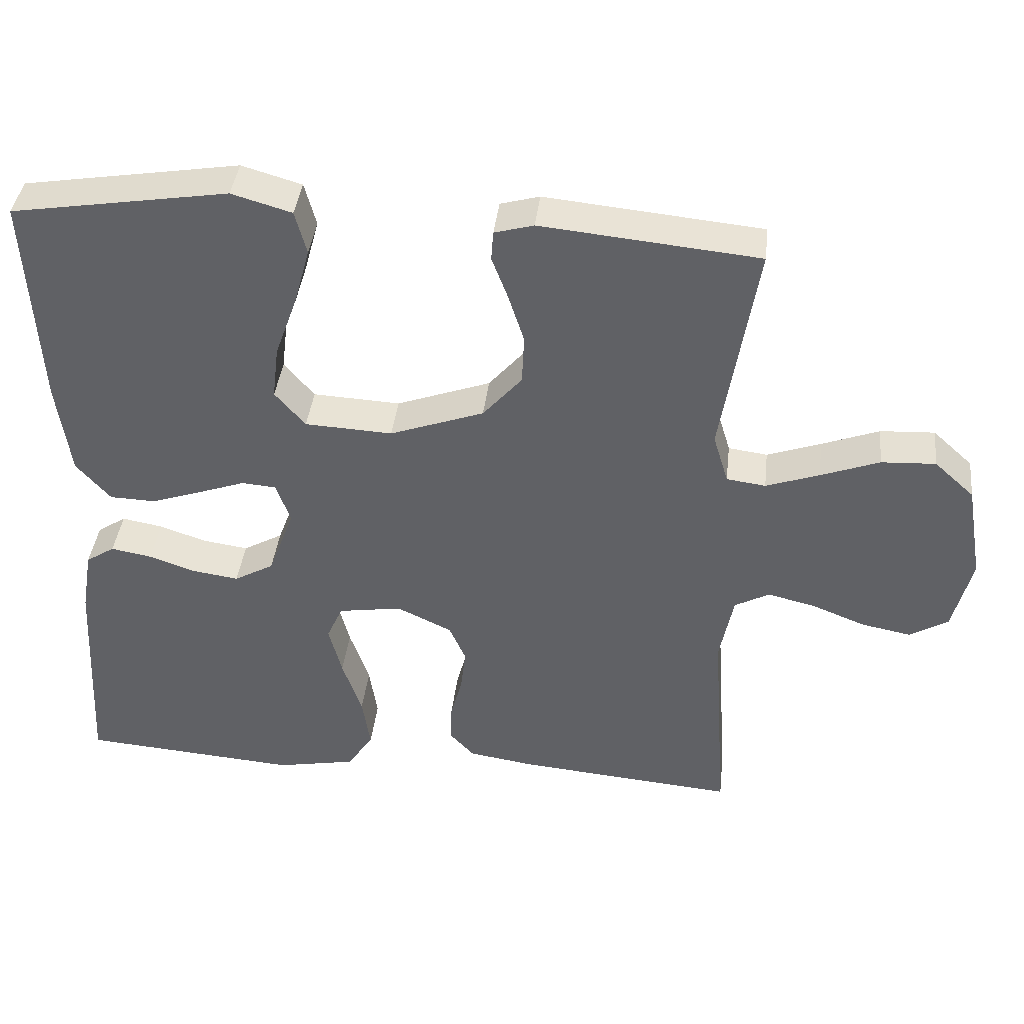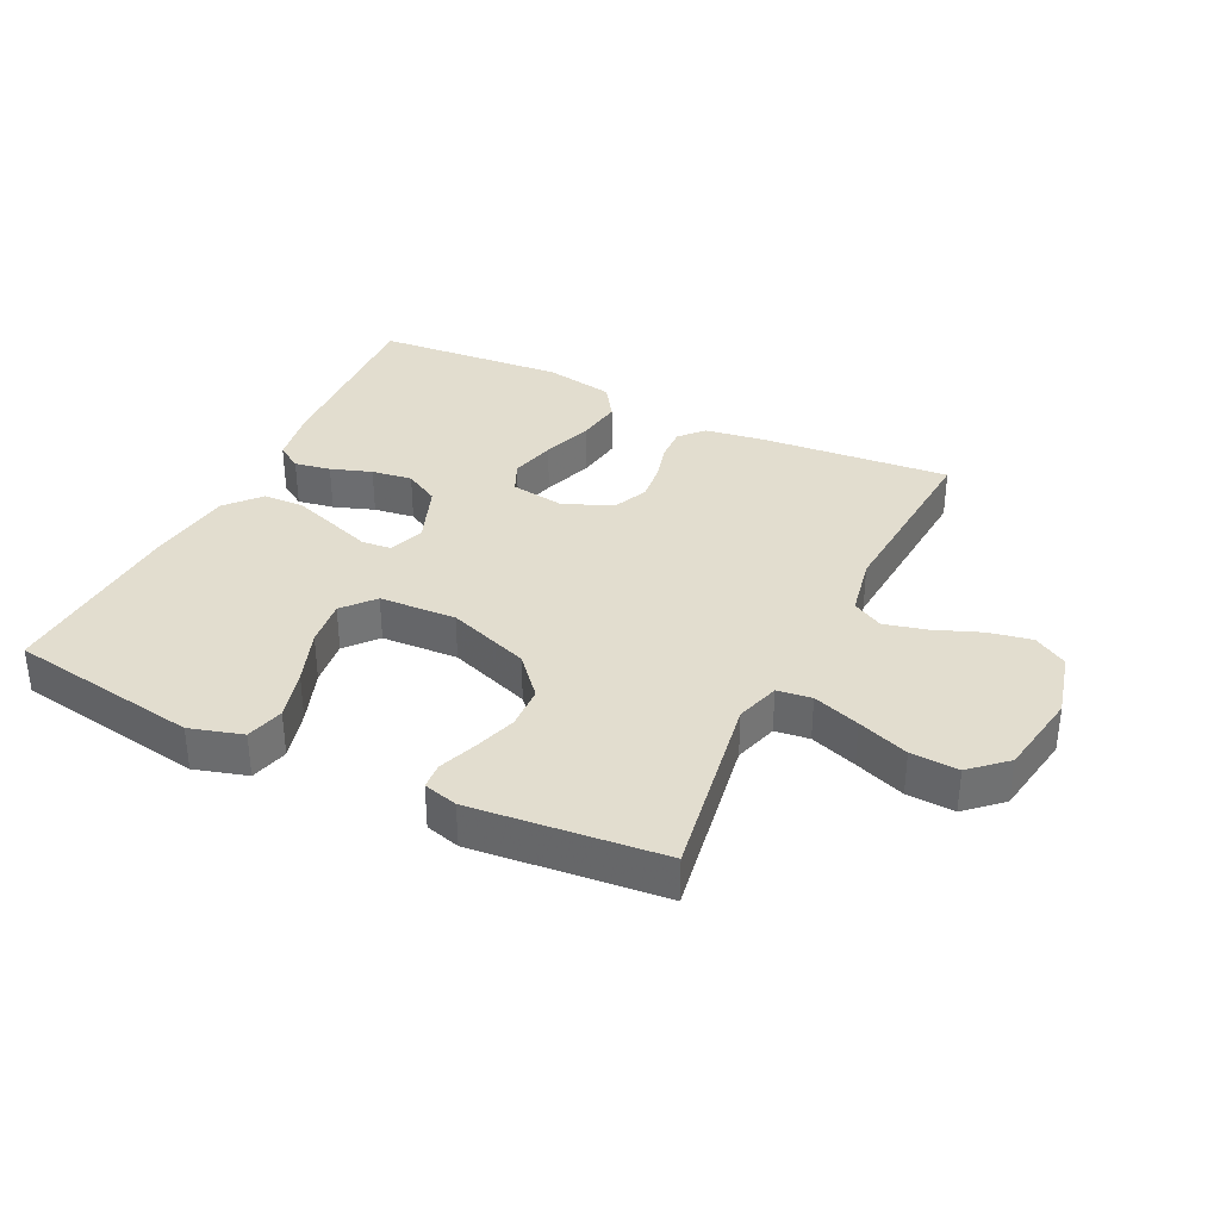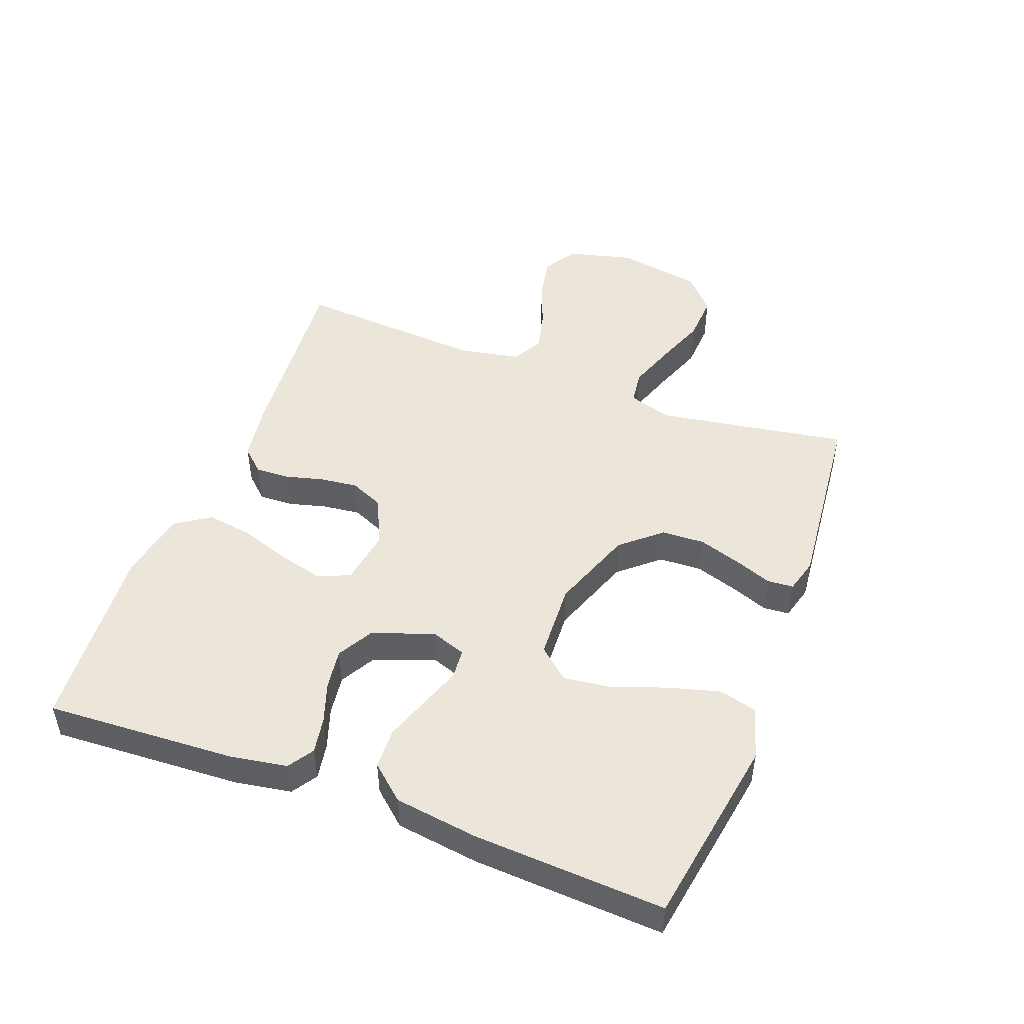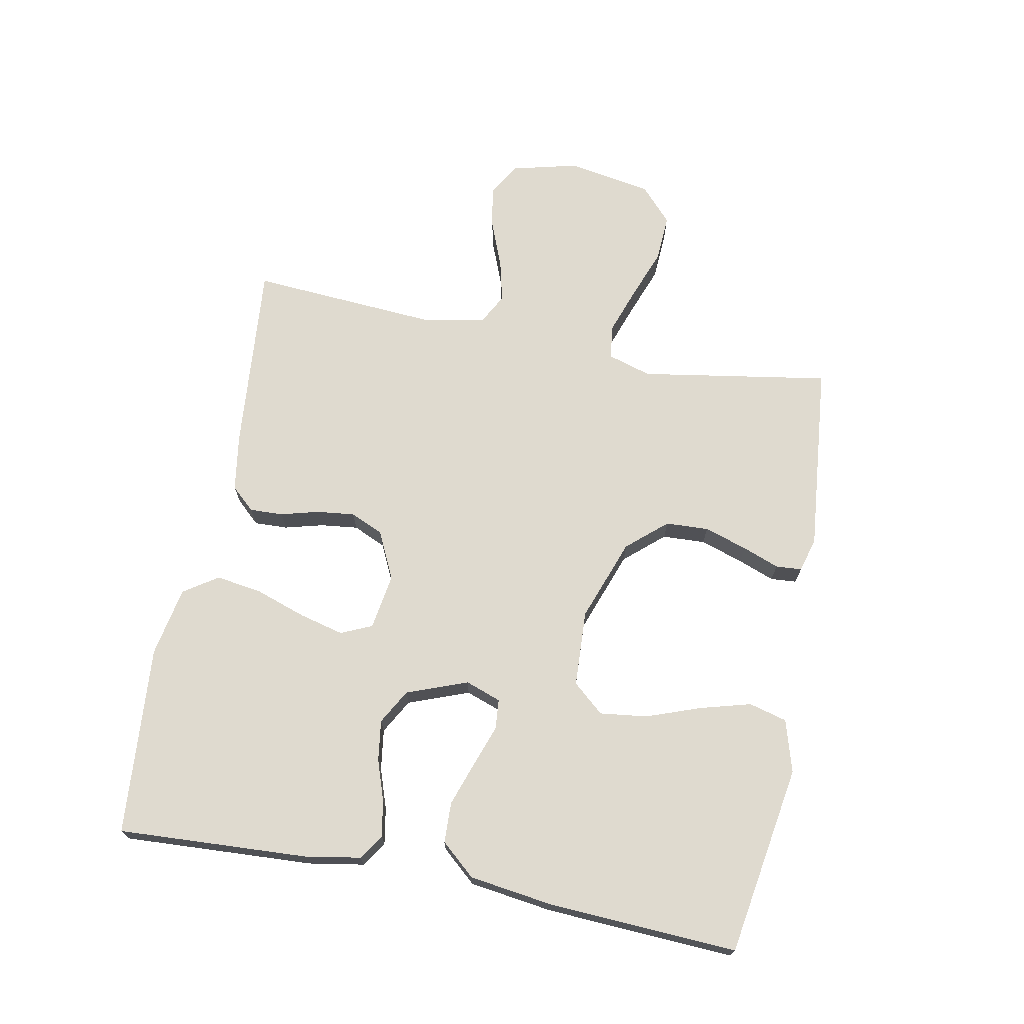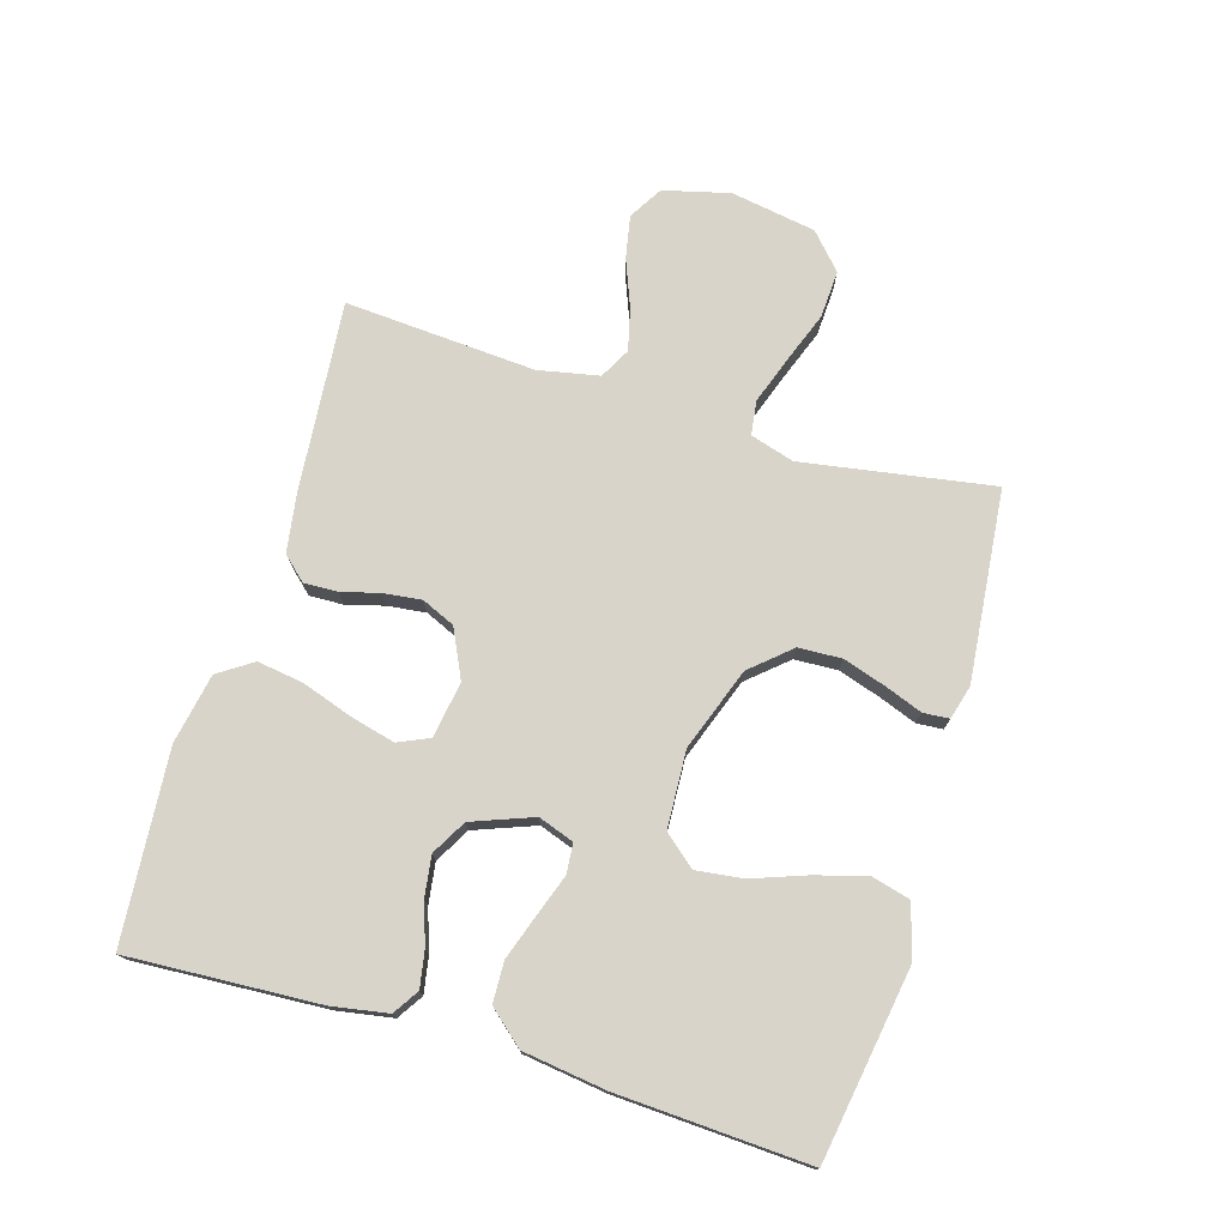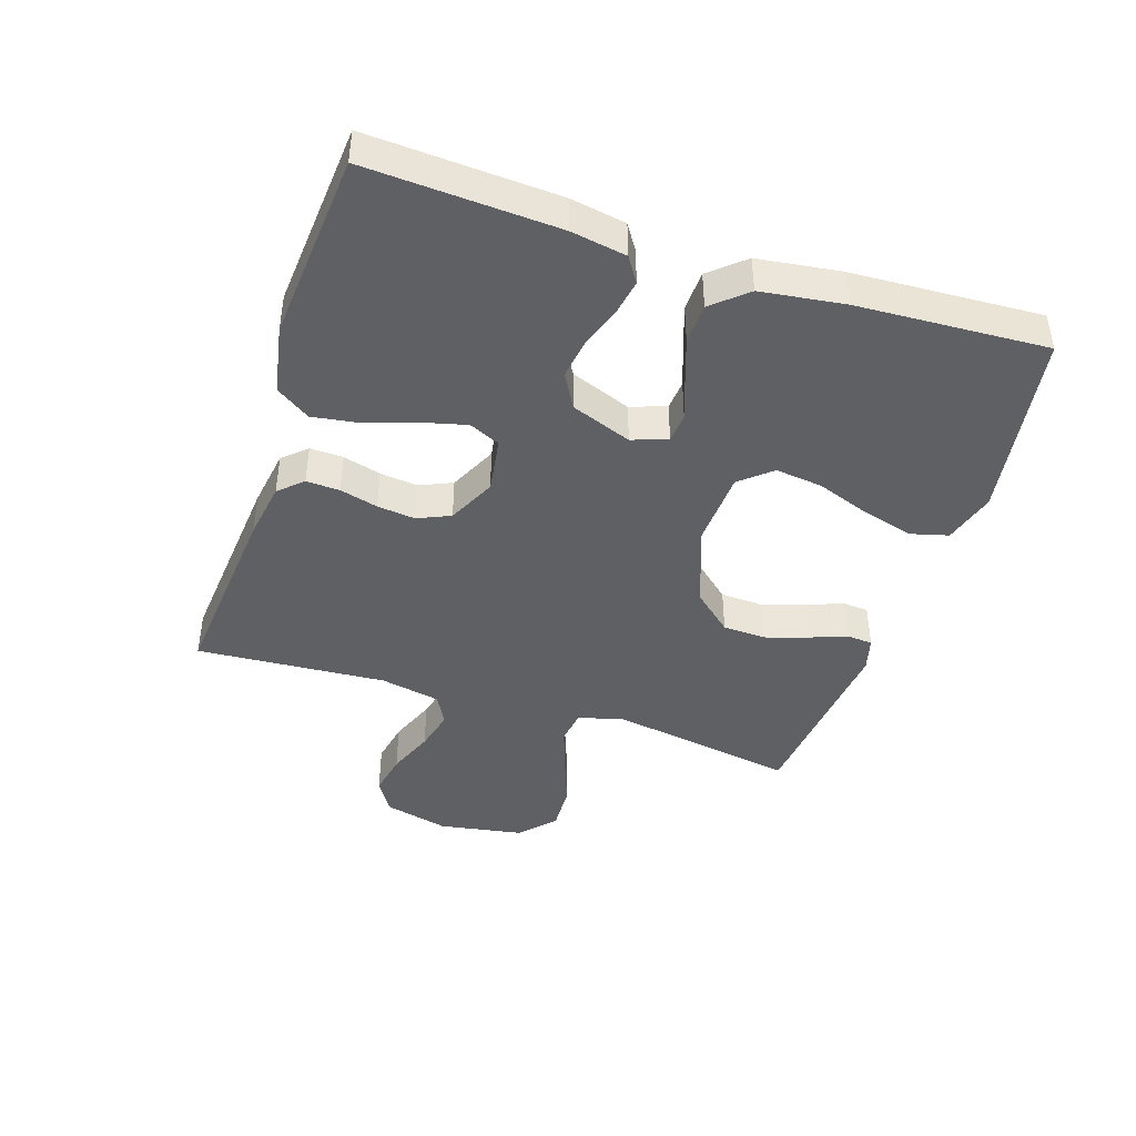
<metadata>
{"format":"obj","ext":"obj","renderer":"f3d","projection":"perspective","resolution":1024,"background":"white","views":[{"elev":40.0,"azim":6.5,"up":"+Z"},{"elev":35.0,"azim":25.9,"up":"+Y"},{"elev":48.1,"azim":-69.3,"up":"+Y"},{"elev":70.6,"azim":-79.1,"up":"+Y"},{"elev":75.0,"azim":-73.4,"up":"+Y"},{"elev":-43.0,"azim":-108.2,"up":"+Y"}]}
</metadata>
<code>
v -0.5 0.07 -0.5
v -0.484 0.07 -0.2
v -0.469 0.07 -0.112
v -0.429 0.07 -0.086
v -0.372 0.07 -0.096
v -0.308 0.07 -0.118
v -0.244 0.07 -0.127
v -0.189 0.07 -0.096
v -0.153 0.07 0
v -0.173 0.07 0.056
v -0.22 0.07 0.06
v -0.285 0.07 0.037
v -0.355 0.07 0.013
v -0.419 0.07 0.015
v -0.466 0.07 0.069
v -0.484 0.07 0.2
v -0.5 0.07 0.5
v -0.2 0.07 0.549
v -0.117 0.07 0.525
v -0.101 0.07 0.465
v -0.123 0.07 0.385
v -0.154 0.07 0.299
v -0.163 0.07 0.225
v -0.121 0.07 0.176
v 0 0.07 0.17
v 0.13 0.07 0.217
v 0.184 0.07 0.279
v 0.187 0.07 0.347
v 0.165 0.07 0.415
v 0.143 0.07 0.473
v 0.146 0.07 0.514
v 0.2 0.07 0.529
v 0.5 0.07 0.5
v 0.451 0.07 0.2
v 0.472 0.07 0.131
v 0.526 0.07 0.124
v 0.6 0.07 0.15
v 0.68 0.07 0.18
v 0.755 0.07 0.184
v 0.81 0.07 0.134
v 0.833 0.07 0
v 0.807 0.07 -0.104
v 0.754 0.07 -0.136
v 0.686 0.07 -0.123
v 0.612 0.07 -0.094
v 0.546 0.07 -0.078
v 0.498 0.07 -0.104
v 0.479 0.07 -0.2
v 0.5 0.07 -0.5
v 0.2 0.07 -0.474
v 0.108 0.07 -0.46
v 0.074 0.07 -0.423
v 0.076 0.07 -0.37
v 0.092 0.07 -0.31
v 0.099 0.07 -0.25
v 0.076 0.07 -0.198
v 0 0.07 -0.162
v -0.088 0.07 -0.176
v -0.11 0.07 -0.225
v -0.092 0.07 -0.296
v -0.065 0.07 -0.375
v -0.054 0.07 -0.448
v -0.09 0.07 -0.502
v -0.2 0.07 -0.523
v -0.5 0 -0.5
v -0.484 0 -0.2
v -0.469 0 -0.112
v -0.429 0 -0.086
v -0.372 0 -0.096
v -0.308 0 -0.118
v -0.244 0 -0.127
v -0.189 0 -0.096
v -0.153 0 0
v -0.173 0 0.056
v -0.22 0 0.06
v -0.285 0 0.037
v -0.355 0 0.013
v -0.419 0 0.015
v -0.466 0 0.069
v -0.484 0 0.2
v -0.5 0 0.5
v -0.2 0 0.549
v -0.117 0 0.525
v -0.101 0 0.465
v -0.123 0 0.385
v -0.154 0 0.299
v -0.163 0 0.225
v -0.121 0 0.176
v 0 0 0.17
v 0.13 0 0.217
v 0.184 0 0.279
v 0.187 0 0.347
v 0.165 0 0.415
v 0.143 0 0.473
v 0.146 0 0.514
v 0.2 0 0.529
v 0.5 0 0.5
v 0.451 0 0.2
v 0.472 0 0.131
v 0.526 0 0.124
v 0.6 0 0.15
v 0.68 0 0.18
v 0.755 0 0.184
v 0.81 0 0.134
v 0.833 0 0
v 0.807 0 -0.104
v 0.754 0 -0.136
v 0.686 0 -0.123
v 0.612 0 -0.094
v 0.546 0 -0.078
v 0.498 0 -0.104
v 0.479 0 -0.2
v 0.5 0 -0.5
v 0.2 0 -0.474
v 0.108 0 -0.46
v 0.074 0 -0.423
v 0.076 0 -0.37
v 0.092 0 -0.31
v 0.099 0 -0.25
v 0.076 0 -0.198
v 0 0 -0.162
v -0.088 0 -0.176
v -0.11 0 -0.225
v -0.092 0 -0.296
v -0.065 0 -0.375
v -0.054 0 -0.448
v -0.09 0 -0.502
v -0.2 0 -0.523
f 60 61 62 63
f 59 60 63 64
f 51 52 53 54
f 51 54 55
f 48 49 50 51
f 47 48 51 55
f 46 47 55 56
f 42 43 44 45
f 42 45 46
f 41 42 46
f 37 38 39 40
f 36 37 40 41
f 35 36 41 46
f 31 32 33 34
f 29 30 31 34
f 28 29 34 35
f 27 28 35 46
f 19 20 21 22
f 17 18 19 22
f 17 22 23
f 16 17 23 24
f 14 15 16 24
f 11 12 13 14
f 3 4 5 6
f 3 6 7
f 2 3 7
f 59 64 1 2
f 58 59 2 7
f 57 58 7 8
f 27 46 56 57
f 26 27 57
f 25 26 57 8
f 11 14 24 25
f 10 11 25
f 9 10 25
f 8 9 25
f 127 126 125 124
f 128 127 124 123
f 118 117 116 115
f 119 118 115
f 115 114 113 112
f 119 115 112 111
f 120 119 111 110
f 109 108 107 106
f 110 109 106
f 110 106 105
f 104 103 102 101
f 105 104 101 100
f 110 105 100 99
f 98 97 96 95
f 98 95 94 93
f 99 98 93 92
f 110 99 92 91
f 86 85 84 83
f 86 83 82 81
f 87 86 81
f 88 87 81 80
f 88 80 79 78
f 78 77 76 75
f 70 69 68 67
f 71 70 67
f 71 67 66
f 66 65 128 123
f 71 66 123 122
f 72 71 122 121
f 121 120 110 91
f 121 91 90
f 72 121 90 89
f 89 88 78 75
f 89 75 74
f 89 74 73
f 89 73 72
f 1 65 66 2
f 2 66 67 3
f 3 67 68 4
f 4 68 69 5
f 5 69 70 6
f 6 70 71 7
f 7 71 72 8
f 8 72 73 9
f 9 73 74 10
f 10 74 75 11
f 11 75 76 12
f 12 76 77 13
f 13 77 78 14
f 14 78 79 15
f 15 79 80 16
f 16 80 81 17
f 17 81 82 18
f 18 82 83 19
f 19 83 84 20
f 20 84 85 21
f 21 85 86 22
f 22 86 87 23
f 23 87 88 24
f 24 88 89 25
f 25 89 90 26
f 26 90 91 27
f 27 91 92 28
f 28 92 93 29
f 29 93 94 30
f 30 94 95 31
f 31 95 96 32
f 32 96 97 33
f 33 97 98 34
f 34 98 99 35
f 35 99 100 36
f 36 100 101 37
f 37 101 102 38
f 38 102 103 39
f 39 103 104 40
f 40 104 105 41
f 41 105 106 42
f 42 106 107 43
f 43 107 108 44
f 44 108 109 45
f 45 109 110 46
f 46 110 111 47
f 47 111 112 48
f 48 112 113 49
f 49 113 114 50
f 50 114 115 51
f 51 115 116 52
f 52 116 117 53
f 53 117 118 54
f 54 118 119 55
f 55 119 120 56
f 56 120 121 57
f 57 121 122 58
f 58 122 123 59
f 59 123 124 60
f 60 124 125 61
f 61 125 126 62
f 62 126 127 63
f 63 127 128 64
f 64 128 65 1

</code>
